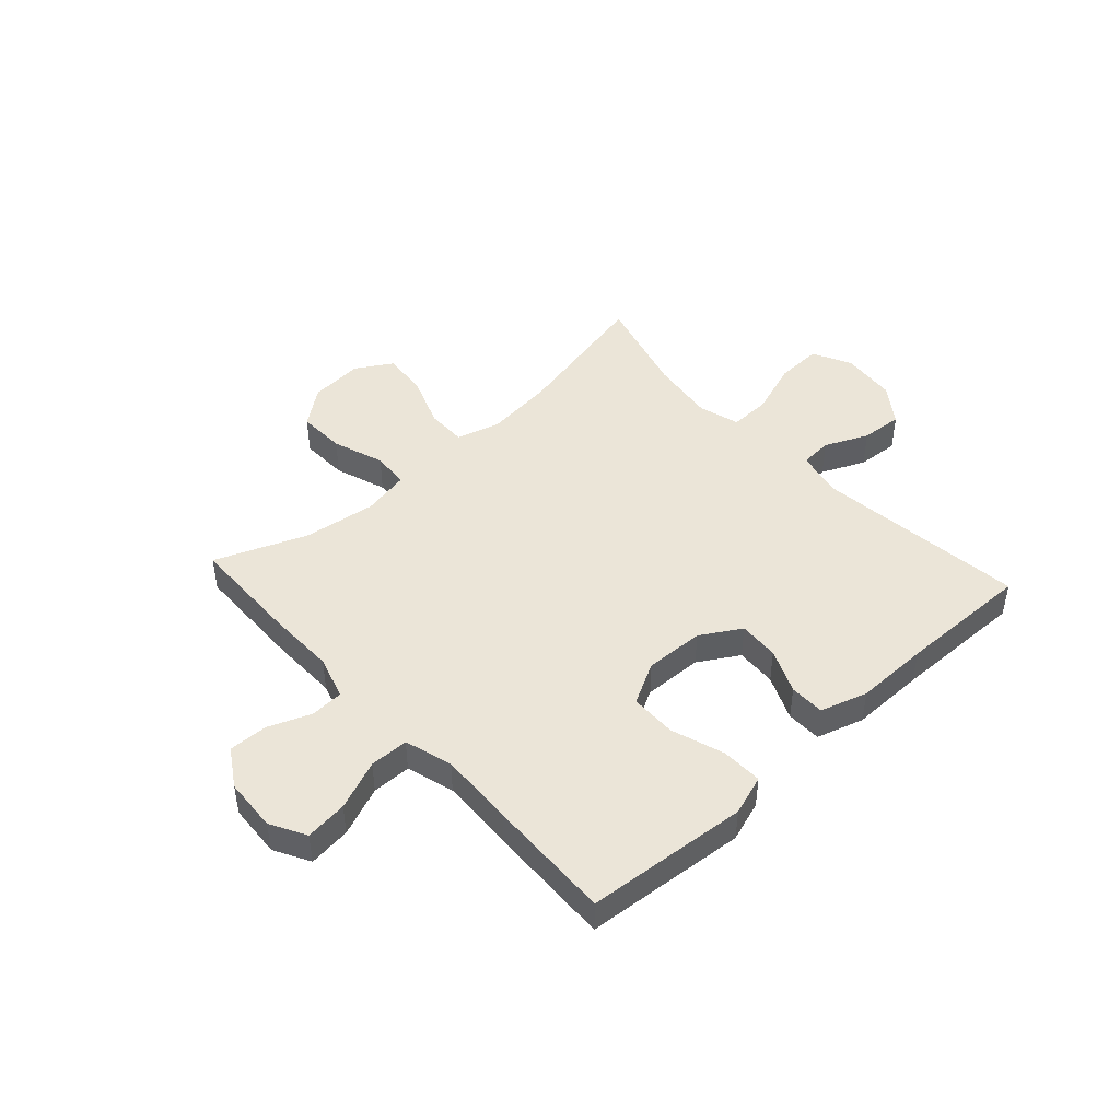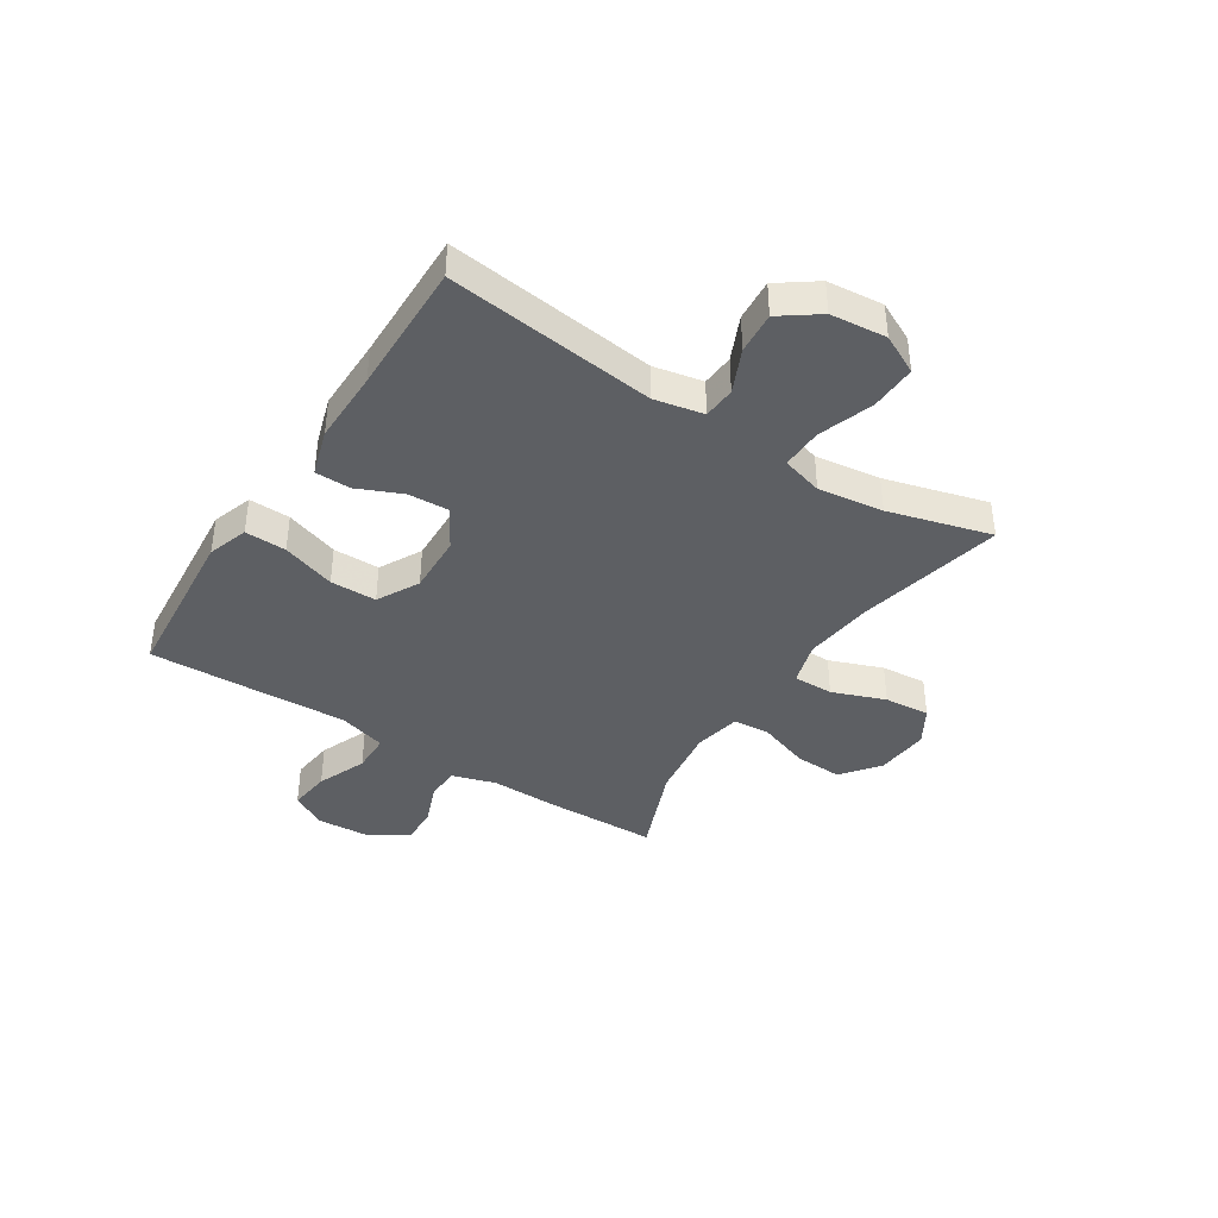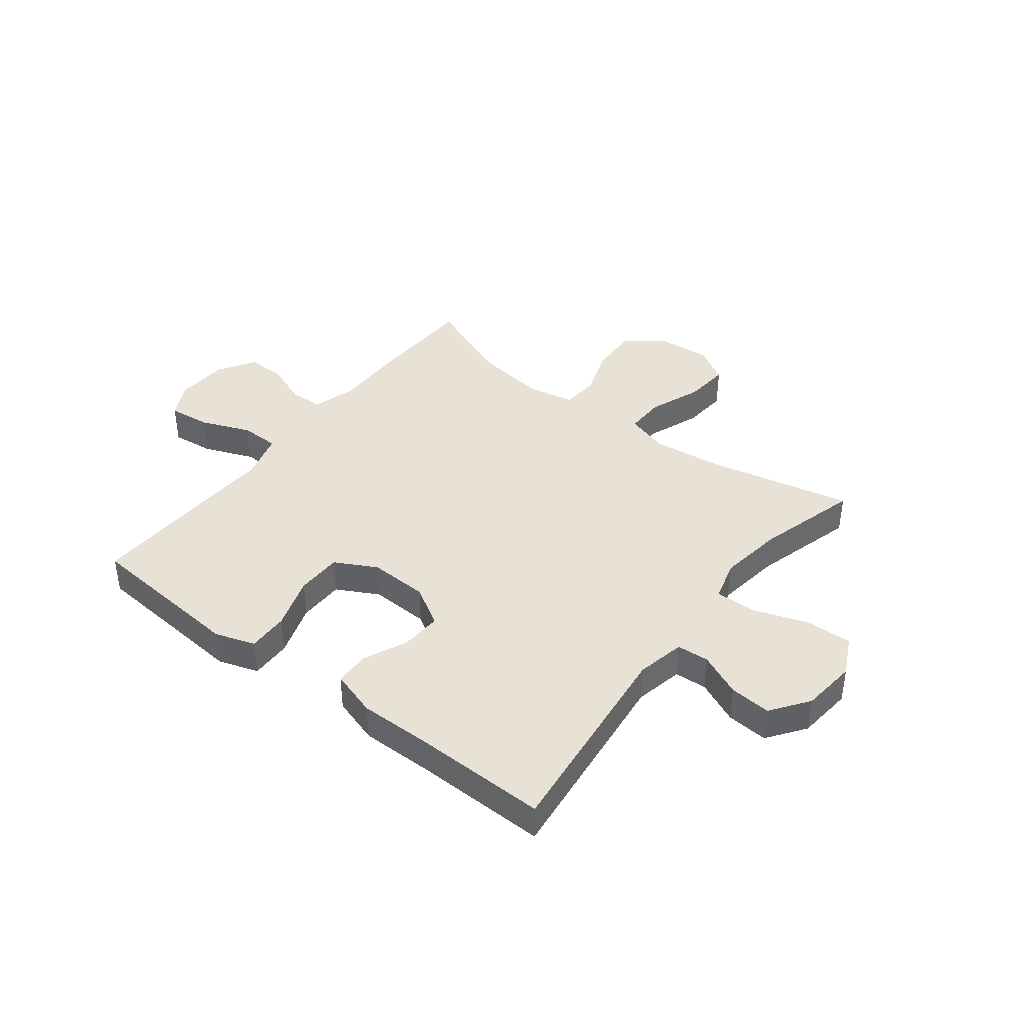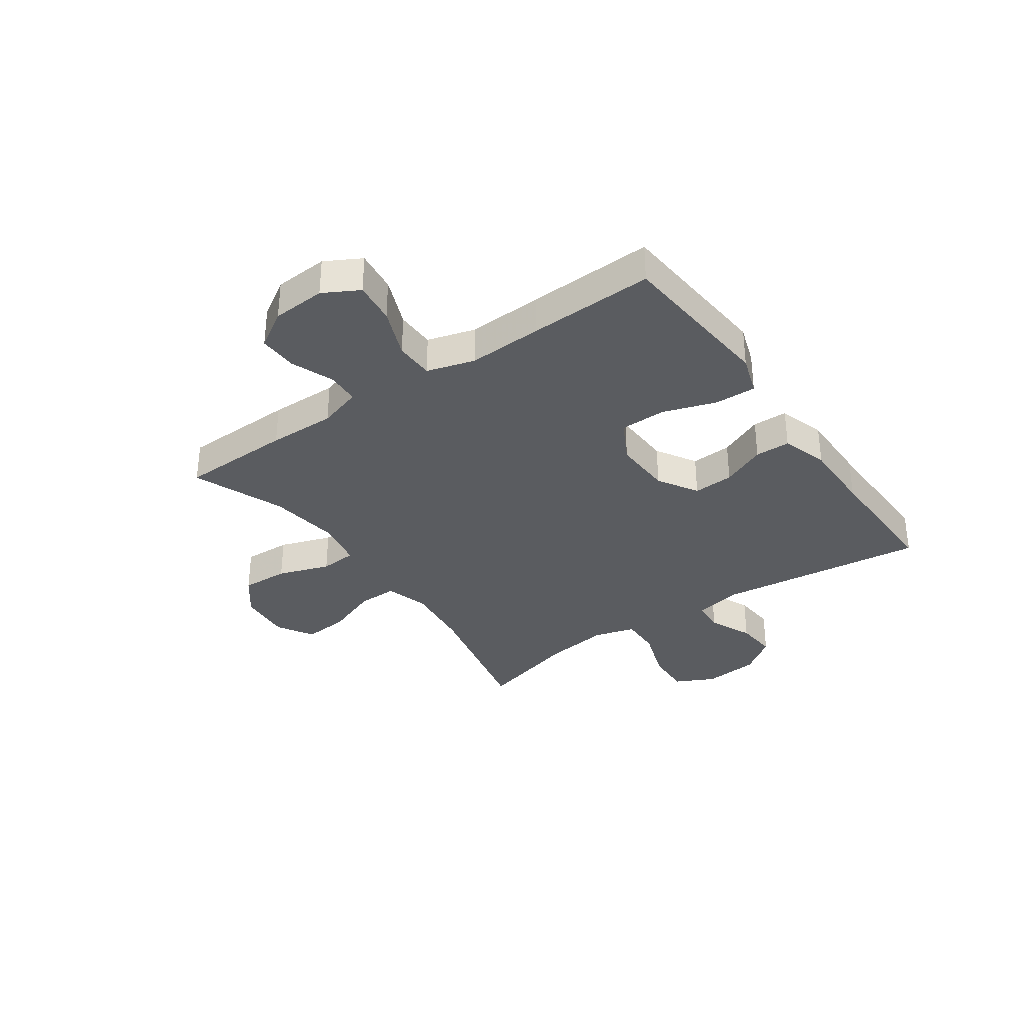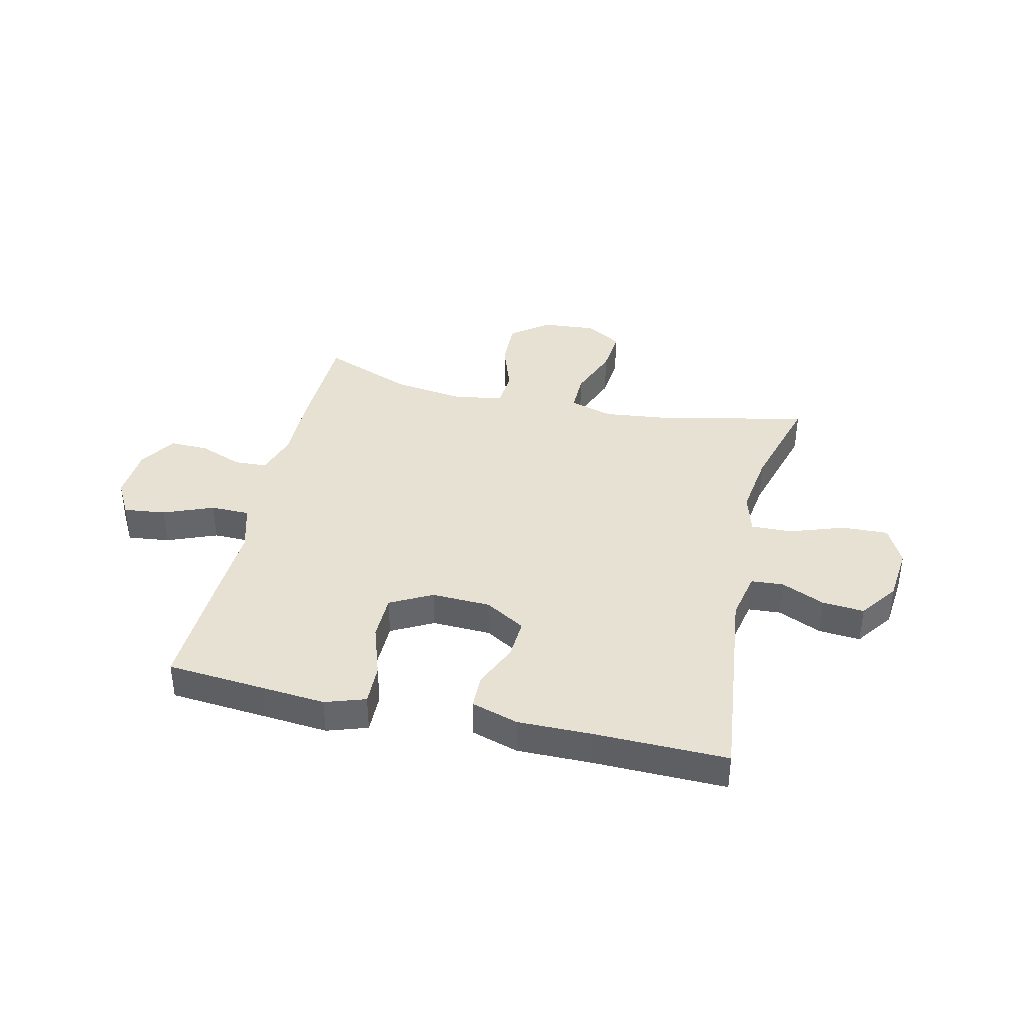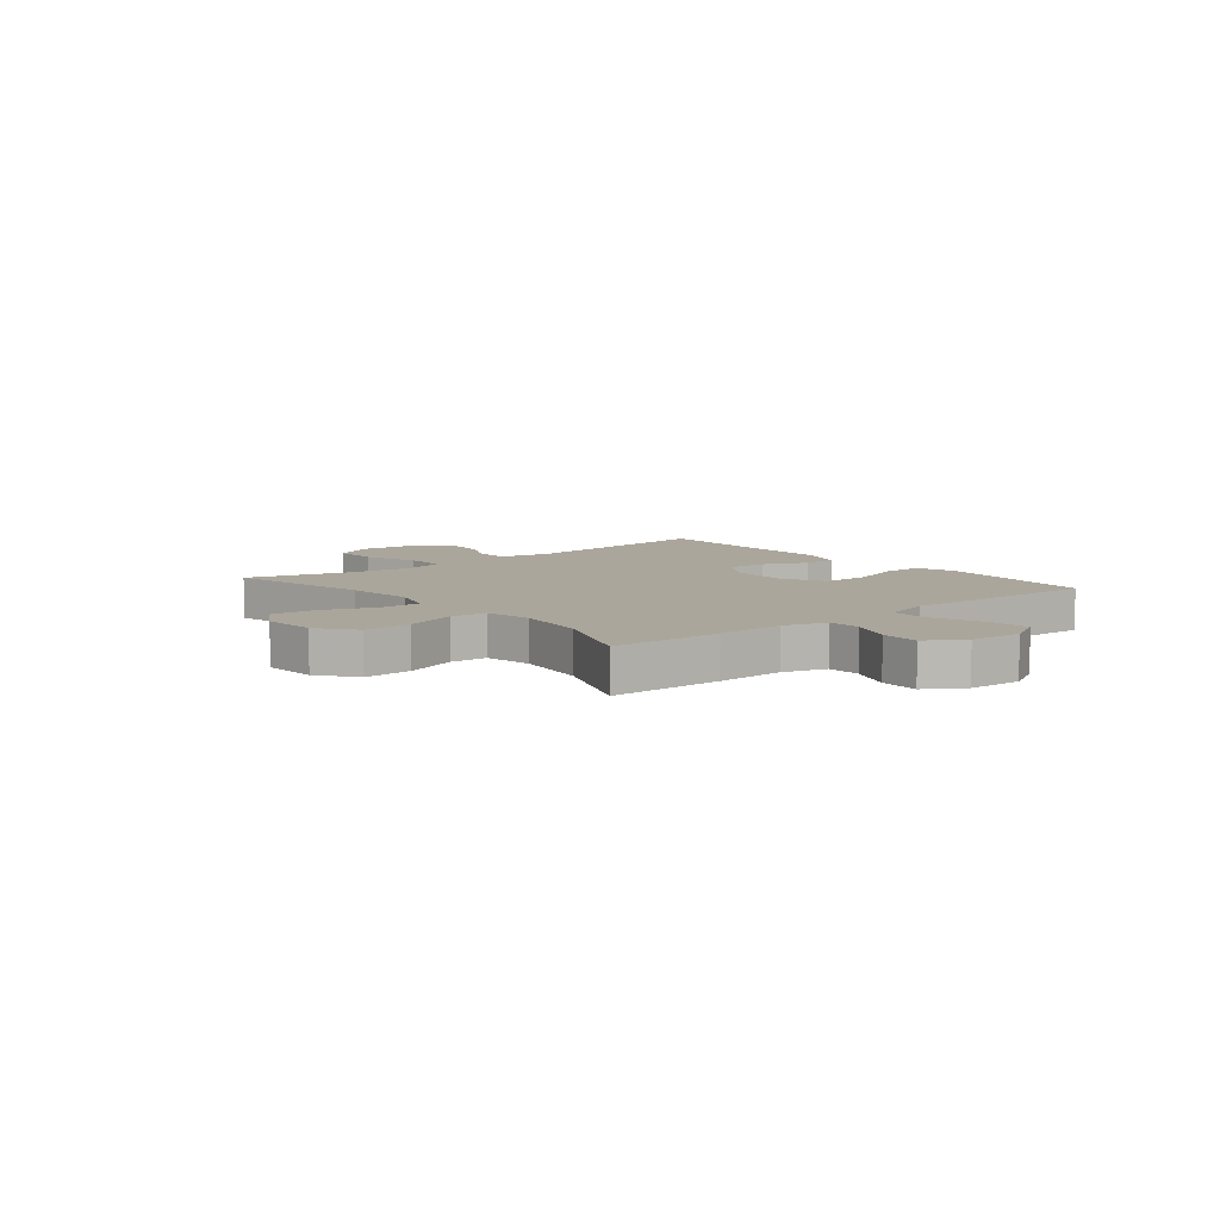
<metadata>
{"format":"obj","ext":"obj","renderer":"f3d","projection":"perspective","resolution":1024,"background":"white","views":[{"elev":45.9,"azim":-42.4,"up":"+Y"},{"elev":-40.1,"azim":57.2,"up":"+Y"},{"elev":40.5,"azim":37.8,"up":"+Y"},{"elev":-33.9,"azim":-55.0,"up":"+Y"},{"elev":38.6,"azim":13.0,"up":"+Y"},{"elev":7.9,"azim":-129.2,"up":"+Y"}]}
</metadata>
<code>
v -0.5 0.07 -0.5
v -0.505 0.07 -0.298
v -0.503 0.07 -0.177
v -0.527 0.07 -0.099
v -0.586 0.07 -0.096
v -0.663 0.07 -0.126
v -0.733 0.07 -0.128
v -0.775 0.07 -0.061
v -0.781 0.07 0.035
v -0.746 0.07 0.099
v -0.67 0.07 0.09
v -0.581 0.07 0.054
v -0.511 0.07 0.055
v -0.486 0.07 0.141
v -0.492 0.07 0.275
v -0.5 0.07 0.5
v -0.324 0.07 0.515
v -0.209 0.07 0.525
v -0.137 0.07 0.501
v -0.139 0.07 0.427
v -0.171 0.07 0.331
v -0.17 0.07 0.248
v -0.095 0.07 0.208
v 0.011 0.07 0.212
v 0.083 0.07 0.255
v 0.079 0.07 0.328
v 0.044 0.07 0.408
v 0.045 0.07 0.471
v 0.129 0.07 0.497
v 0.261 0.07 0.496
v 0.5 0.07 0.5
v 0.456 0.07 0.125
v 0.474 0.07 0.037
v 0.532 0.07 0.033
v 0.61 0.07 0.068
v 0.685 0.07 0.074
v 0.734 0.07 0.006
v 0.744 0.07 -0.094
v 0.709 0.07 -0.164
v 0.626 0.07 -0.161
v 0.528 0.07 -0.127
v 0.454 0.07 -0.125
v 0.433 0.07 -0.199
v 0.449 0.07 -0.316
v 0.5 0.07 -0.5
v 0.237 0.07 -0.442
v 0.113 0.07 -0.428
v 0.035 0.07 -0.451
v 0.036 0.07 -0.523
v 0.072 0.07 -0.618
v 0.079 0.07 -0.7
v 0.014 0.07 -0.739
v -0.083 0.07 -0.731
v -0.15 0.07 -0.679
v -0.147 0.07 -0.593
v -0.115 0.07 -0.5
v -0.12 0.07 -0.434
v -0.205 0.07 -0.417
v -0.336 0.07 -0.435
v -0.5 0 -0.5
v -0.505 0 -0.298
v -0.503 0 -0.177
v -0.527 0 -0.099
v -0.586 0 -0.096
v -0.663 0 -0.126
v -0.733 0 -0.128
v -0.775 0 -0.061
v -0.781 0 0.035
v -0.746 0 0.099
v -0.67 0 0.09
v -0.581 0 0.054
v -0.511 0 0.055
v -0.486 0 0.141
v -0.492 0 0.275
v -0.5 0 0.5
v -0.324 0 0.515
v -0.209 0 0.525
v -0.137 0 0.501
v -0.139 0 0.427
v -0.171 0 0.331
v -0.17 0 0.248
v -0.095 0 0.208
v 0.011 0 0.212
v 0.083 0 0.255
v 0.079 0 0.328
v 0.044 0 0.408
v 0.045 0 0.471
v 0.129 0 0.497
v 0.261 0 0.496
v 0.5 0 0.5
v 0.456 0 0.125
v 0.474 0 0.037
v 0.532 0 0.033
v 0.61 0 0.068
v 0.685 0 0.074
v 0.734 0 0.006
v 0.744 0 -0.094
v 0.709 0 -0.164
v 0.626 0 -0.161
v 0.528 0 -0.127
v 0.454 0 -0.125
v 0.433 0 -0.199
v 0.449 0 -0.316
v 0.5 0 -0.5
v 0.237 0 -0.442
v 0.113 0 -0.428
v 0.035 0 -0.451
v 0.036 0 -0.523
v 0.072 0 -0.618
v 0.079 0 -0.7
v 0.014 0 -0.739
v -0.083 0 -0.731
v -0.15 0 -0.679
v -0.147 0 -0.593
v -0.115 0 -0.5
v -0.12 0 -0.434
v -0.205 0 -0.417
v -0.336 0 -0.435
f 54 55 56
f 53 54 56
f 52 53 56
f 51 52 56
f 50 51 56
f 49 50 56
f 48 49 56 57
f 47 48 57 58
f 44 45 46
f 43 44 46 47
f 42 43 47 58
f 39 40 41
f 38 39 41
f 37 38 41
f 36 37 41
f 35 36 41
f 34 35 41
f 33 34 41 42
f 42 58 59
f 33 42 59
f 32 33 59
f 28 29 30
f 27 28 30
f 26 27 30
f 30 31 32
f 26 30 32
f 25 26 32
f 19 20 21
f 18 19 21
f 17 18 21
f 17 21 22
f 16 17 22
f 15 16 22
f 14 15 22
f 13 14 22 23
f 10 11 12
f 9 10 12
f 8 9 12
f 7 8 12
f 6 7 12
f 5 6 12
f 4 5 12 13
f 13 23 24
f 4 13 24
f 3 4 24
f 25 32 59
f 24 25 59
f 3 24 59
f 2 3 59
f 1 2 59
f 115 114 113
f 115 113 112
f 115 112 111
f 115 111 110
f 115 110 109
f 115 109 108
f 116 115 108 107
f 117 116 107 106
f 105 104 103
f 106 105 103 102
f 117 106 102 101
f 100 99 98
f 100 98 97
f 100 97 96
f 100 96 95
f 100 95 94
f 100 94 93
f 101 100 93 92
f 118 117 101
f 118 101 92
f 118 92 91
f 89 88 87
f 89 87 86
f 89 86 85
f 91 90 89
f 91 89 85
f 91 85 84
f 80 79 78
f 80 78 77
f 80 77 76
f 81 80 76
f 81 76 75
f 81 75 74
f 81 74 73
f 82 81 73 72
f 71 70 69
f 71 69 68
f 71 68 67
f 71 67 66
f 71 66 65
f 71 65 64
f 72 71 64 63
f 83 82 72
f 83 72 63
f 83 63 62
f 118 91 84
f 118 84 83
f 118 83 62
f 118 62 61
f 118 61 60
f 1 60 61 2
f 2 61 62 3
f 3 62 63 4
f 4 63 64 5
f 5 64 65 6
f 6 65 66 7
f 7 66 67 8
f 8 67 68 9
f 9 68 69 10
f 10 69 70 11
f 11 70 71 12
f 12 71 72 13
f 13 72 73 14
f 14 73 74 15
f 15 74 75 16
f 16 75 76 17
f 17 76 77 18
f 18 77 78 19
f 19 78 79 20
f 20 79 80 21
f 21 80 81 22
f 22 81 82 23
f 23 82 83 24
f 24 83 84 25
f 25 84 85 26
f 26 85 86 27
f 27 86 87 28
f 28 87 88 29
f 29 88 89 30
f 30 89 90 31
f 31 90 91 32
f 32 91 92 33
f 33 92 93 34
f 34 93 94 35
f 35 94 95 36
f 36 95 96 37
f 37 96 97 38
f 38 97 98 39
f 39 98 99 40
f 40 99 100 41
f 41 100 101 42
f 42 101 102 43
f 43 102 103 44
f 44 103 104 45
f 45 104 105 46
f 46 105 106 47
f 47 106 107 48
f 48 107 108 49
f 49 108 109 50
f 50 109 110 51
f 51 110 111 52
f 52 111 112 53
f 53 112 113 54
f 54 113 114 55
f 55 114 115 56
f 56 115 116 57
f 57 116 117 58
f 58 117 118 59
f 59 118 60 1

</code>
